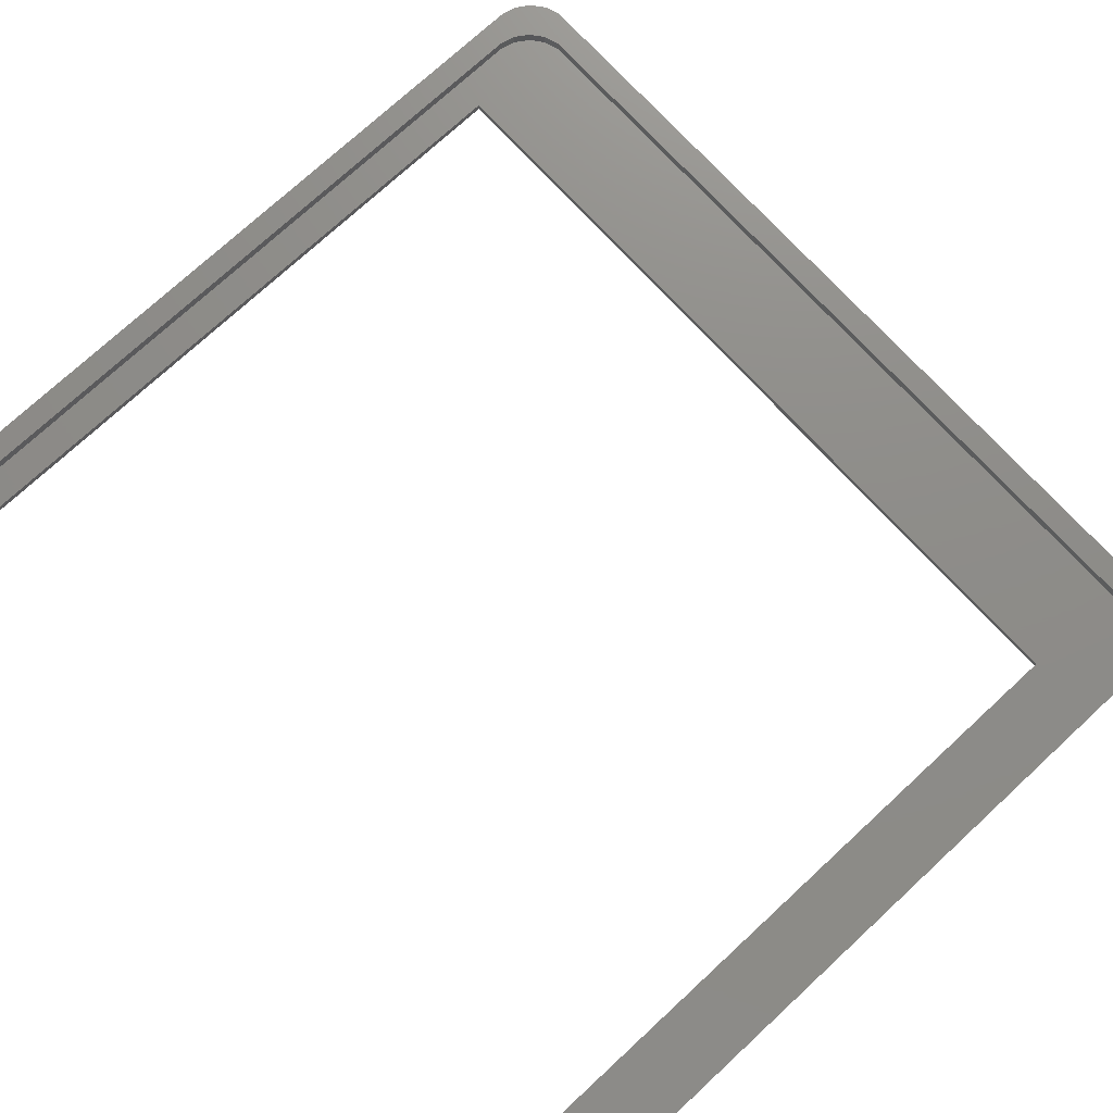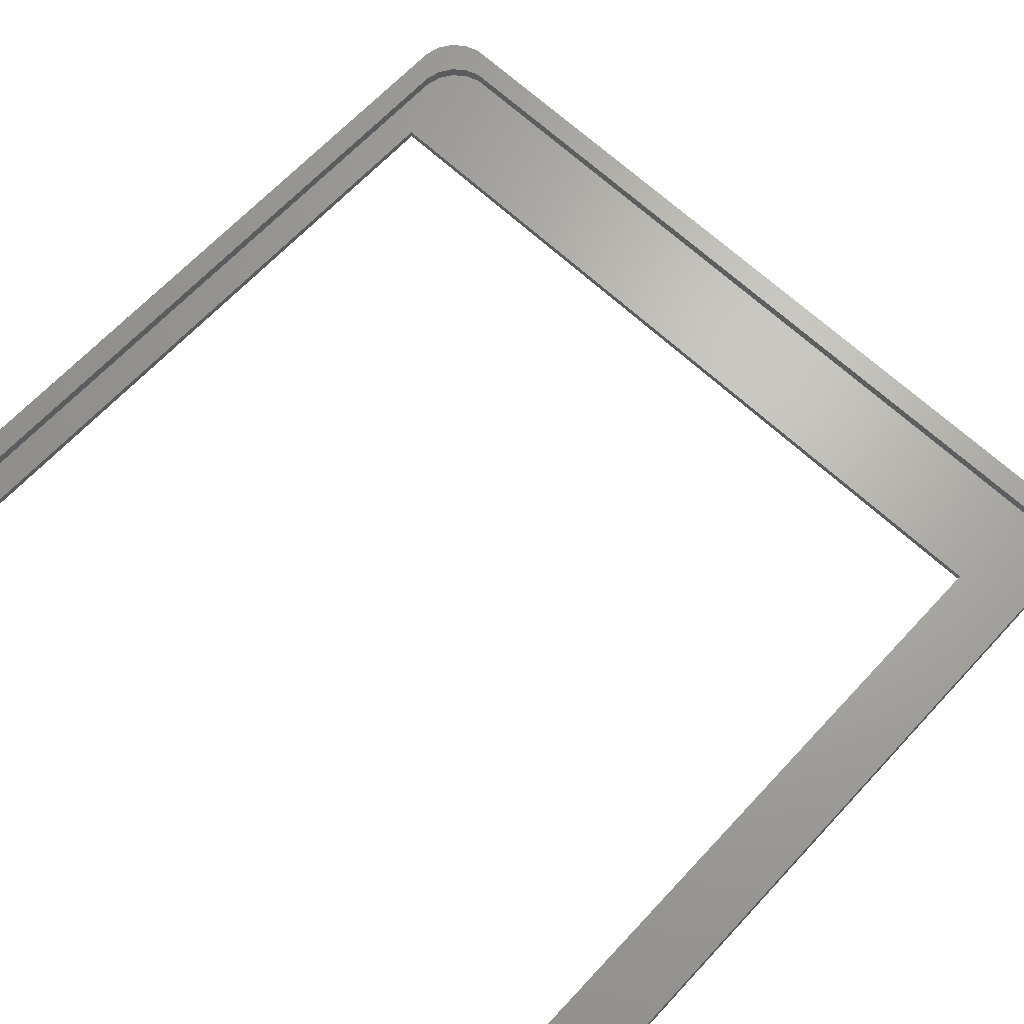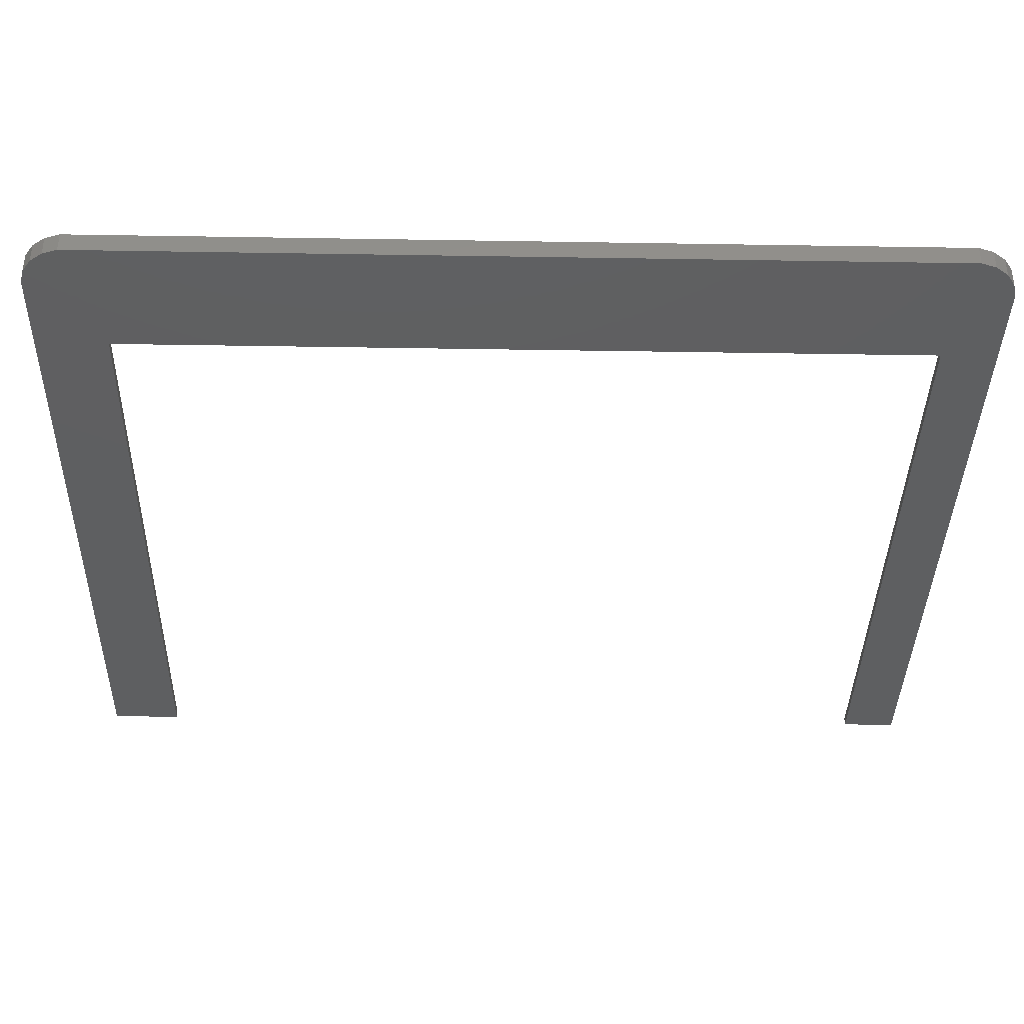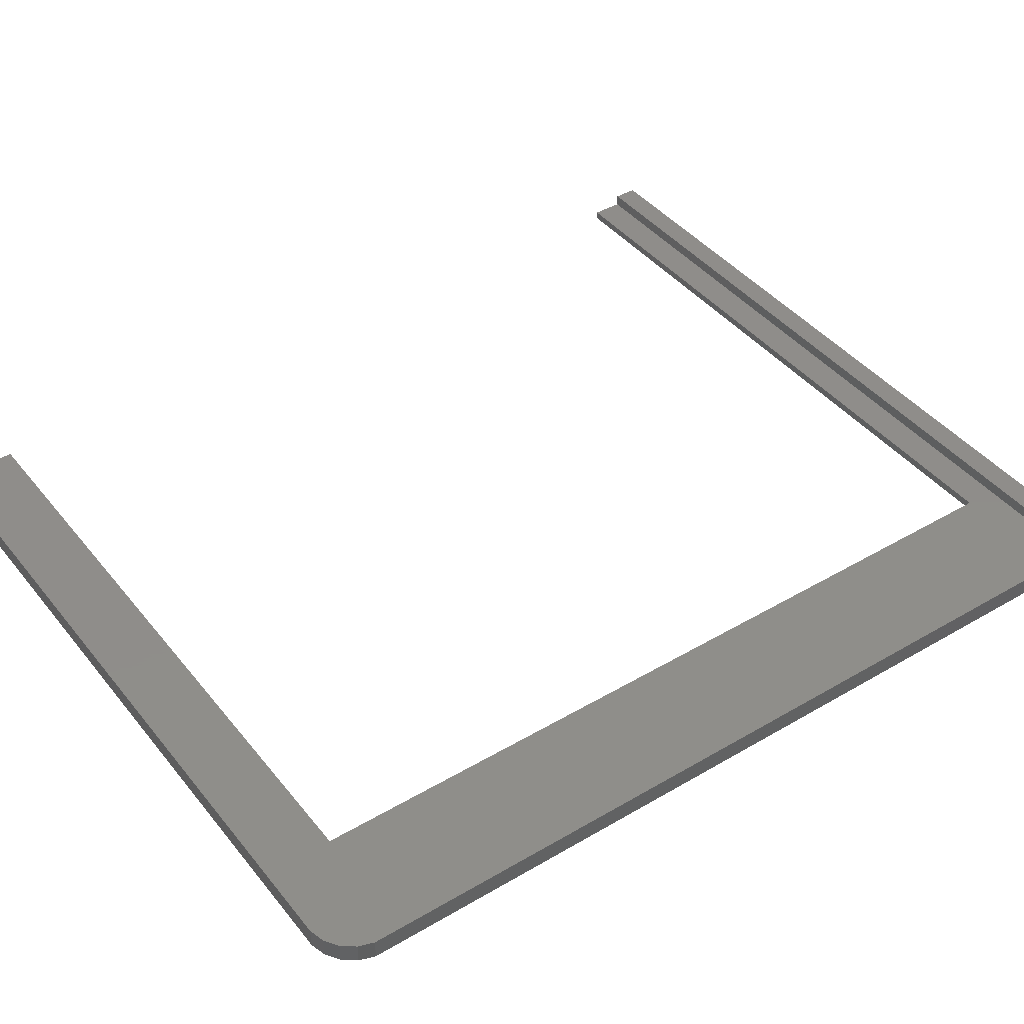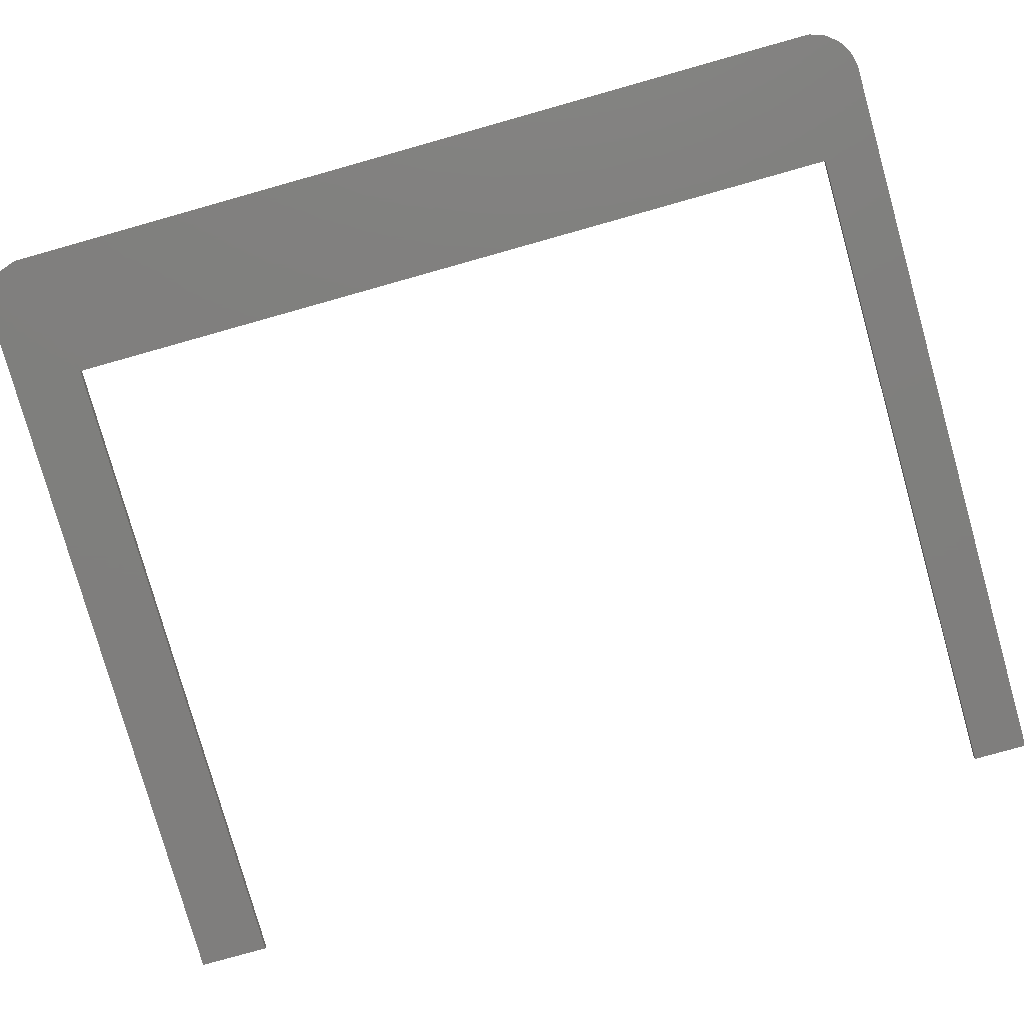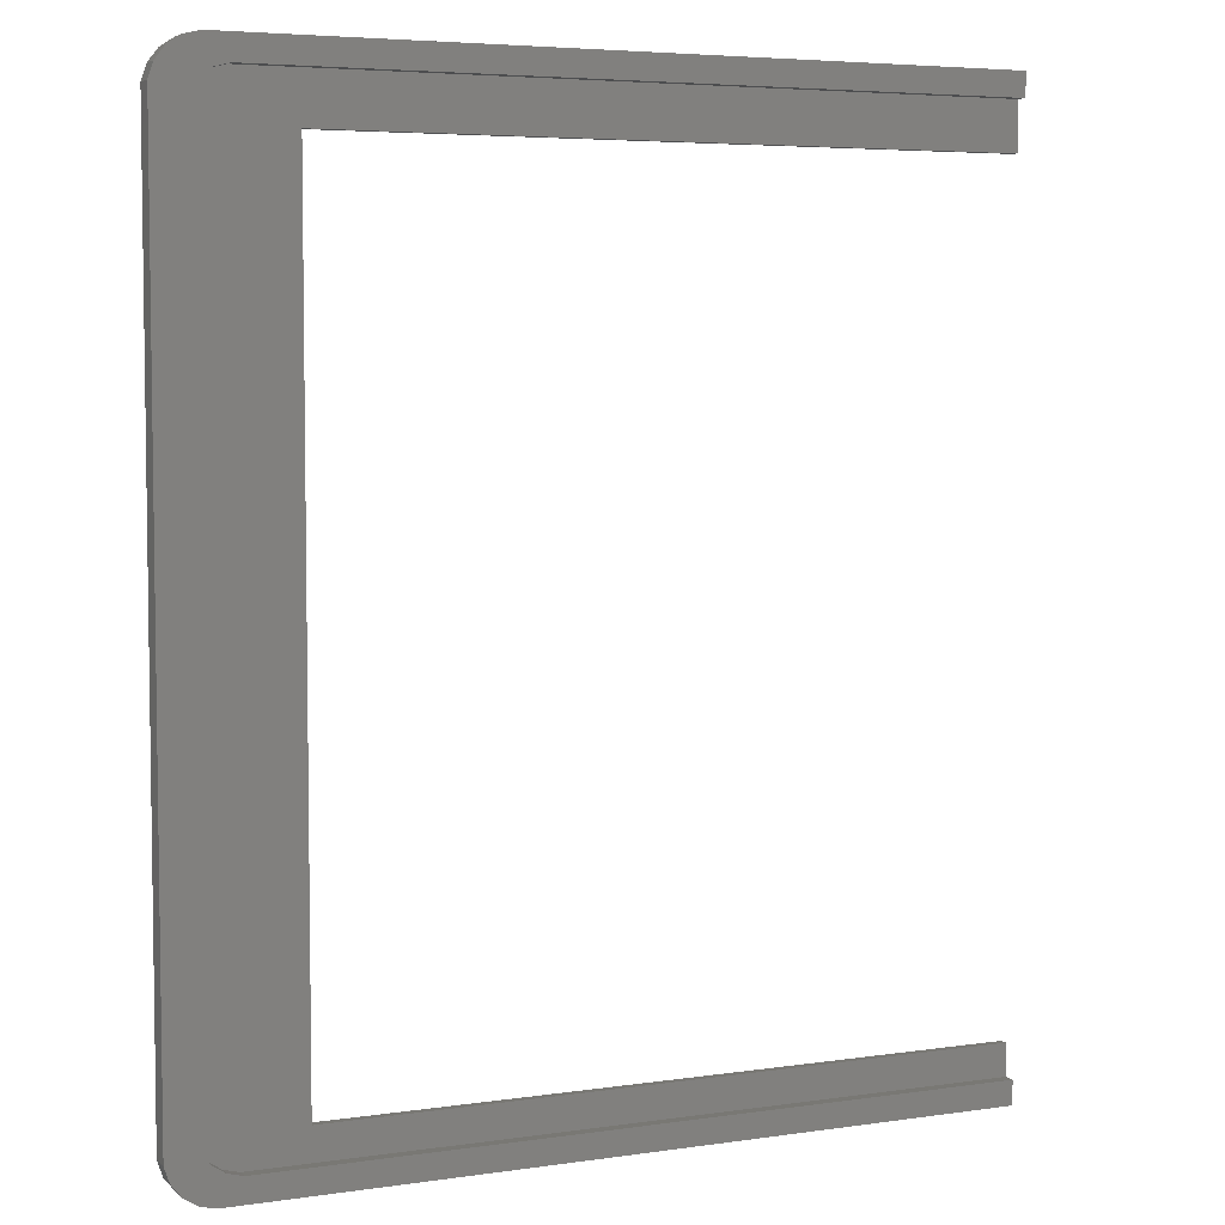
<metadata>
{"format":"stl","ext":"stl","renderer":"f3d","projection":"perspective","resolution":1024,"background":"white","views":[{"elev":74.7,"azim":137.3,"up":"+Z"},{"elev":66.7,"azim":133.1,"up":"+Z"},{"elev":-37.8,"azim":-91.2,"up":"+Z"},{"elev":42.2,"azim":-125.2,"up":"+Z"},{"elev":-78.9,"azim":-74.3,"up":"+Z"},{"elev":5.2,"azim":-24.6,"up":"+Y"}]}
</metadata>
<code>
# stl→obj: 56 verts, 108 faces
v -96.01 -57.94 -1.25
v -94.1 -58.43 1.25
v -96.01 -57.94 1.25
v -94.1 -58.43 -1.25
v -94.1 58.43 -1.25
v -96.01 57.94 1.25
v -94.1 58.43 1.25
v -96.01 57.94 -1.25
v 0 58.43 -1.25
v 0 58.43 1.25
v 0 -58.43 1.25
v 0 -58.43 -1.25
v -91.1 55.43 1.25
v 0 55.43 1.25
v -93.01 54.94 1.25
v -94.66 53.86 1.25
v -97.66 56.86 1.25
v -98.88 55.31 1.25
v -99.52 53.44 1.25
v -95.88 52.31 1.25
v -91.1 -55.43 1.25
v 0 -55.43 1.25
v -93.01 -54.94 1.25
v -94.66 -53.86 1.25
v -98.88 -55.31 1.25
v -95.88 -52.31 1.25
v -99.52 -53.44 1.25
v -96.52 -50.44 1.25
v -97.66 -56.86 1.25
v -96.52 50.44 1.25
v -99.52 -53.44 -1.25
v -99.52 53.44 -1.25
v -98.88 55.31 -1.25
v -83.5 -51.45 -1.25
v 0 -51.45 -1.25
v -83.5 49.45 -1.25
v 0 49.45 -1.25
v -97.66 -56.86 -1.25
v -98.88 -55.31 -1.25
v -97.66 56.86 -1.25
v 0 -55.43 -0.24
v -91.1 -55.43 -0.24
v -93.01 54.94 -0.24
v -91.1 55.43 -0.24
v 0 55.43 -0.24
v -93.01 -54.94 -0.24
v -94.66 -53.86 -0.24
v -96.52 50.44 -0.24
v -96.52 -50.44 -0.24
v -83.5 49.45 -0.24
v 0 49.45 -0.24
v -83.5 -51.45 -0.24
v 0 -51.45 -0.24
v -94.66 53.86 -0.24
v -95.88 52.31 -0.24
v -95.88 -52.31 -0.24
f 1 2 3
f 2 1 4
f 5 6 7
f 6 5 8
f 9 7 10
f 7 9 5
f 4 11 2
f 11 4 12
f 10 13 14
f 7 13 10
f 7 15 13
f 6 15 7
f 15 6 16
f 17 16 6
f 18 16 17
f 19 20 18
f 16 18 20
f 21 11 22
f 21 2 11
f 23 2 21
f 3 23 24
f 25 24 26
f 23 3 2
f 27 26 28
f 24 29 3
f 30 19 28
f 20 19 30
f 27 28 19
f 26 27 25
f 24 25 29
f 31 19 32
f 19 31 27
f 32 18 33
f 18 32 19
f 12 34 35
f 31 34 4
f 4 34 12
f 36 9 37
f 36 5 9
f 34 31 36
f 31 4 1
f 32 36 31
f 31 1 38
f 36 32 5
f 31 38 39
f 5 32 8
f 8 32 40
f 40 32 33
f 38 25 39
f 25 38 29
f 39 27 31
f 27 39 25
f 38 3 29
f 3 38 1
f 33 17 40
f 17 33 18
f 8 17 6
f 17 8 40
f 41 21 22
f 21 41 42
f 43 13 15
f 13 43 44
f 44 14 13
f 14 44 45
f 46 24 23
f 24 46 47
f 28 48 30
f 48 28 49
f 45 50 51
f 48 50 44
f 44 50 45
f 52 41 53
f 52 42 41
f 49 50 48
f 48 44 43
f 50 49 52
f 48 43 54
f 52 49 42
f 48 54 55
f 42 49 46
f 46 49 47
f 47 49 56
f 42 23 21
f 23 42 46
f 30 55 20
f 55 30 48
f 24 56 26
f 56 24 47
f 26 49 28
f 49 26 56
f 20 54 16
f 54 20 55
f 54 15 16
f 15 54 43
f 52 36 50
f 36 52 34
f 36 51 50
f 51 36 37
f 35 52 53
f 52 35 34
f 45 10 14
f 10 45 9
f 37 45 51
f 45 37 9
f 22 11 41
f 41 35 53
f 41 12 35
f 12 41 11

</code>
